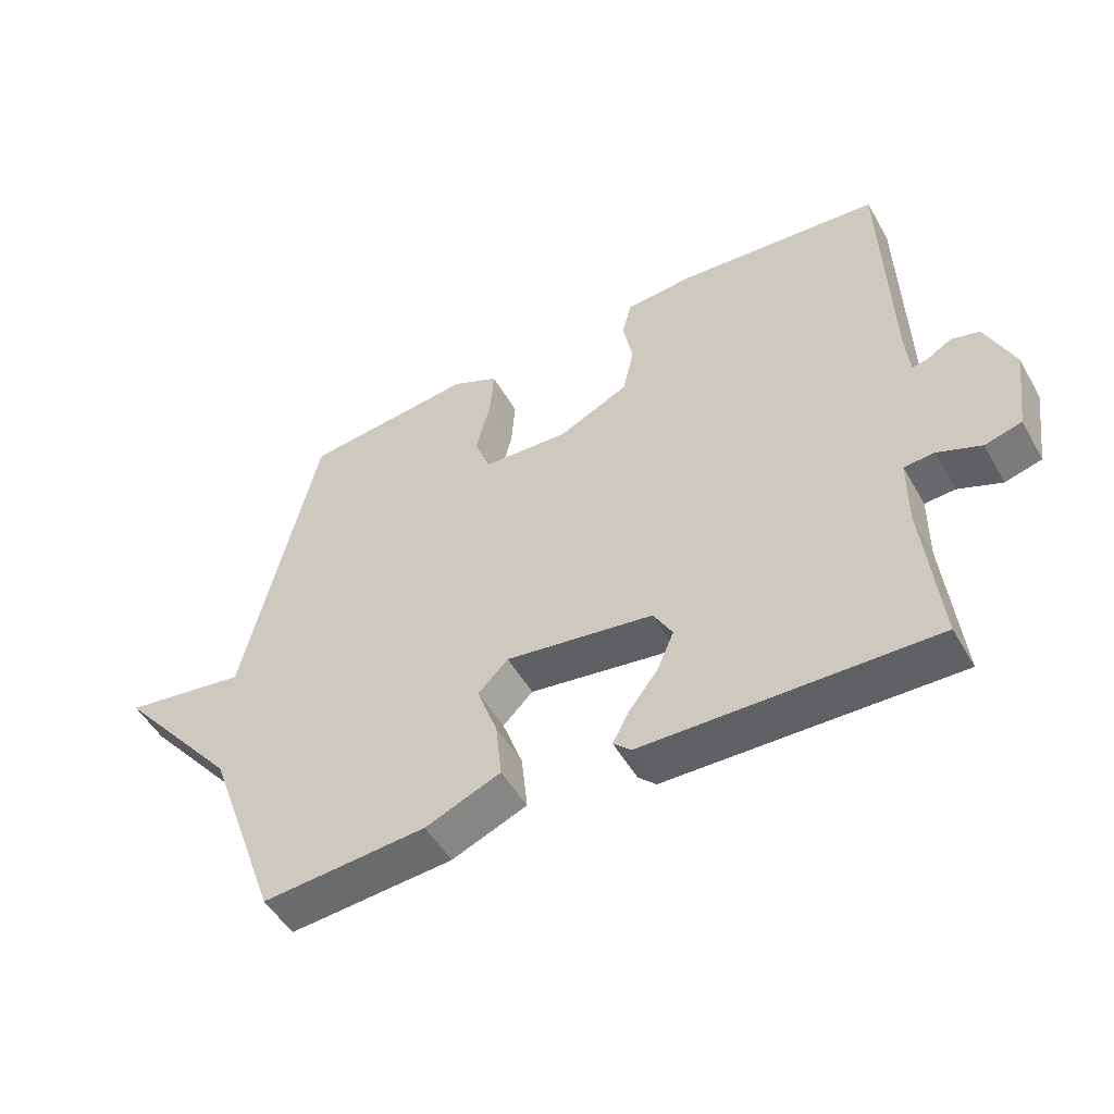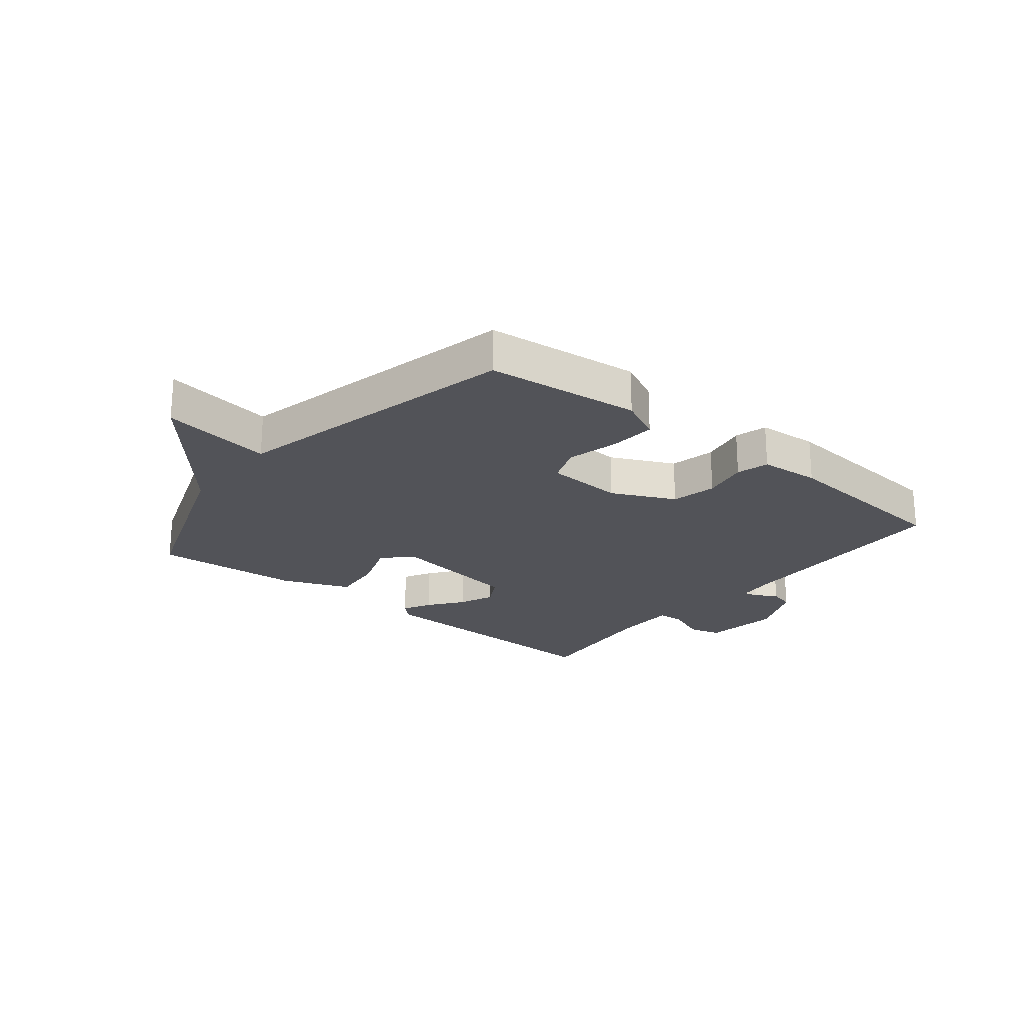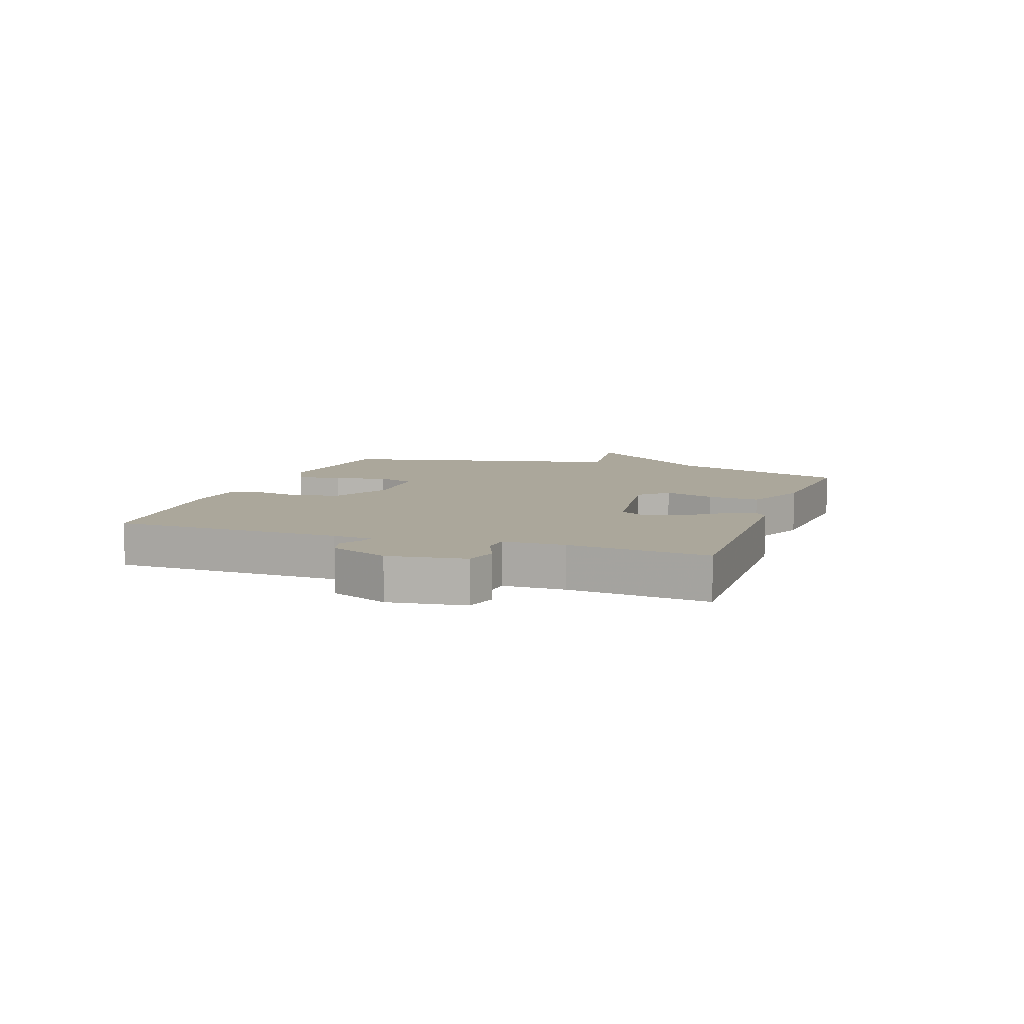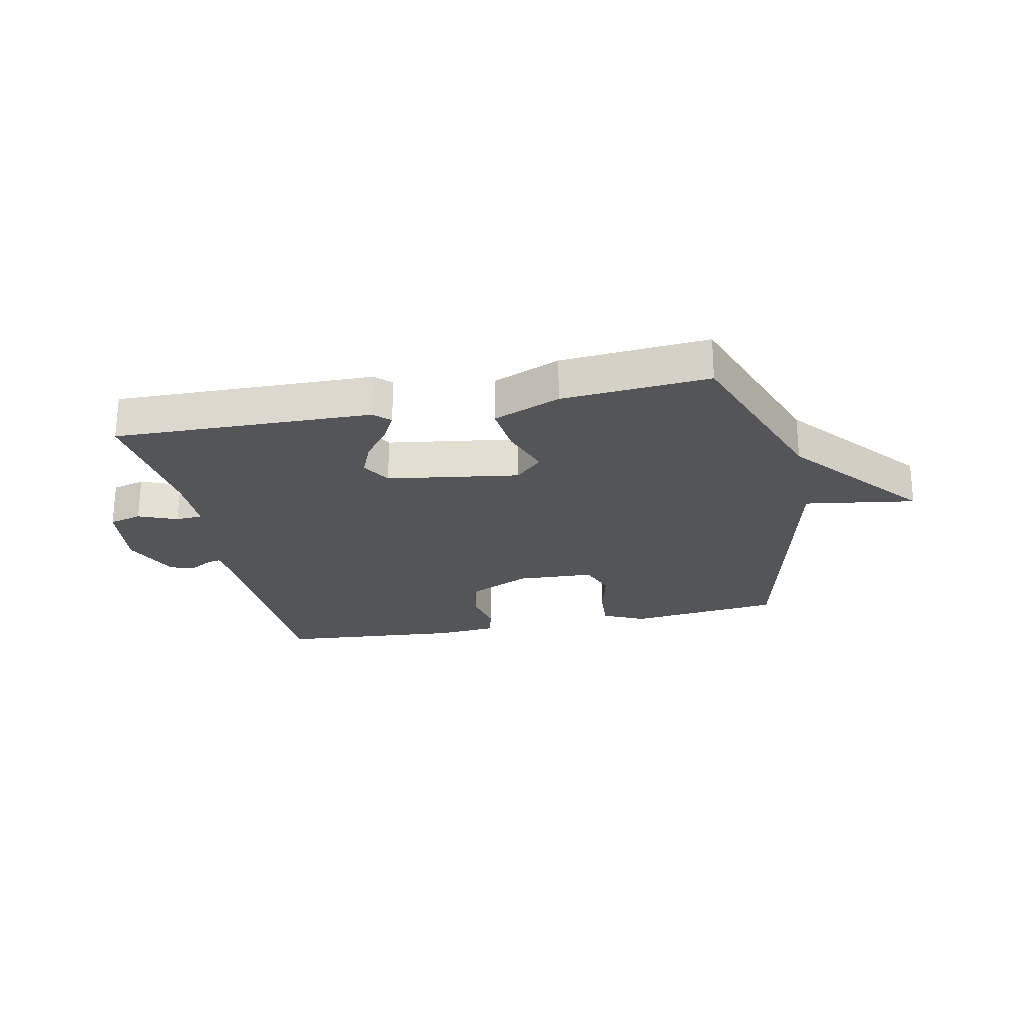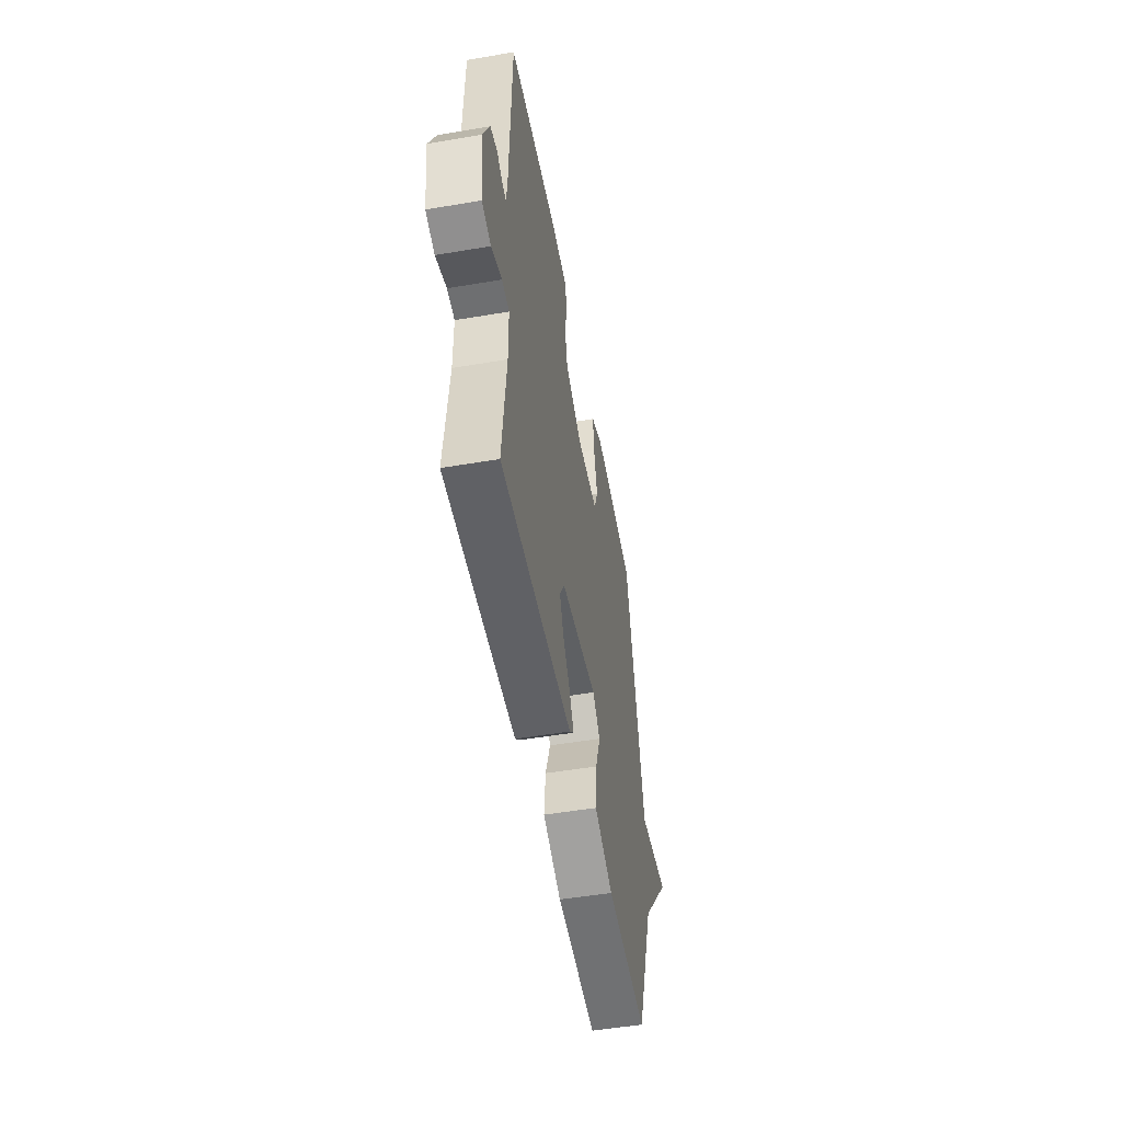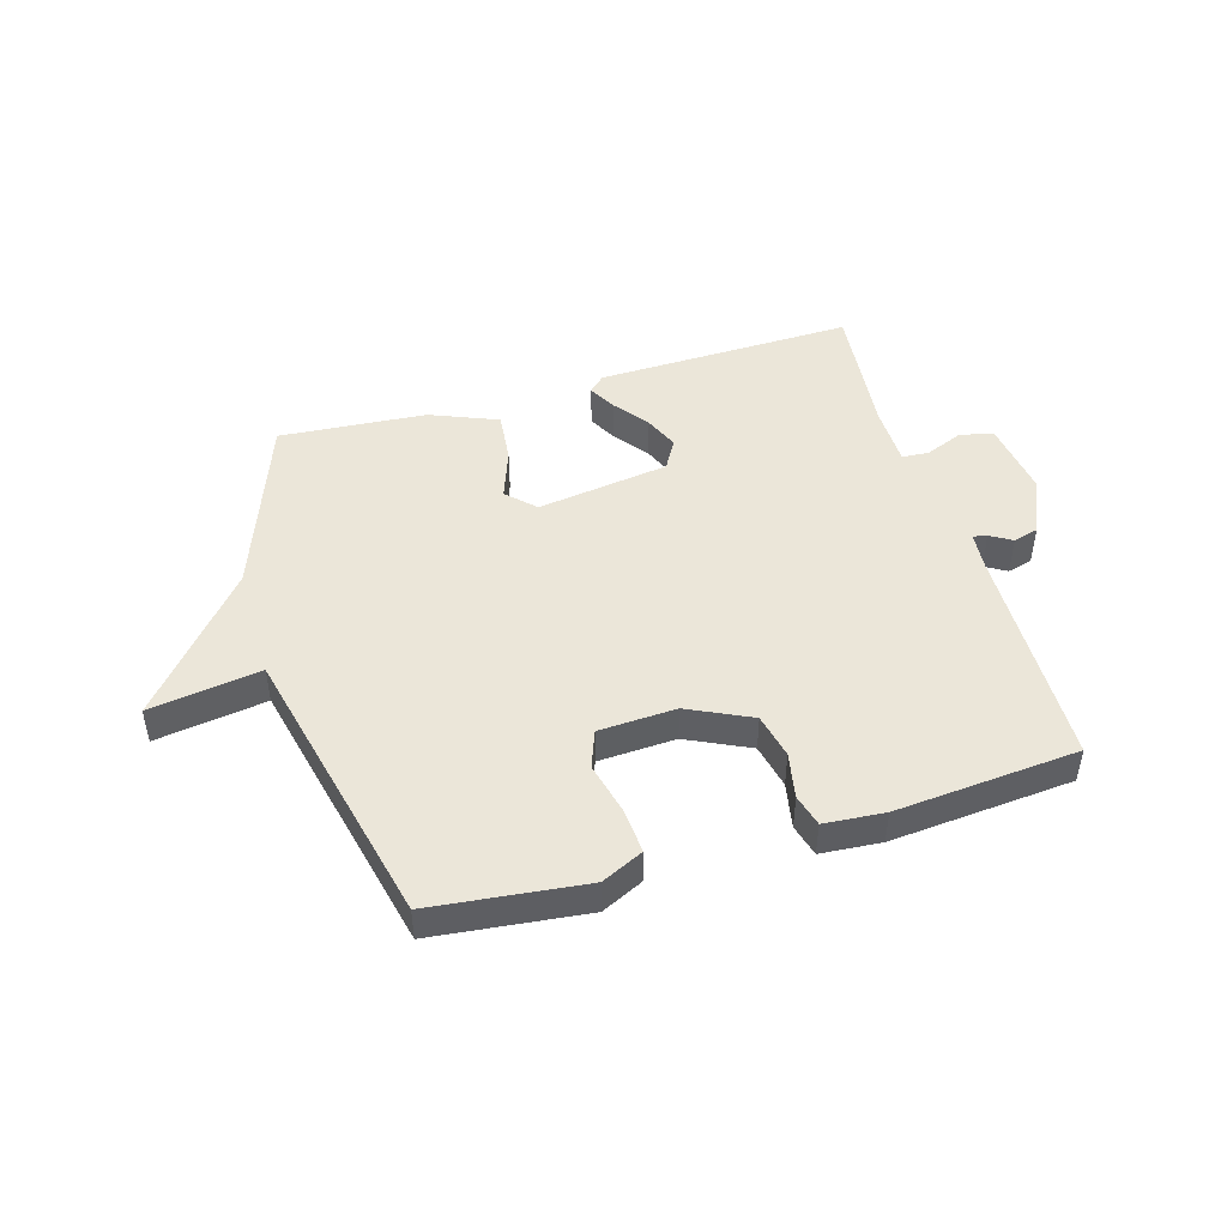
<metadata>
{"format":"obj","ext":"obj","renderer":"f3d","projection":"perspective","resolution":1024,"background":"white","views":[{"elev":-50.8,"azim":29.0,"up":"+Z"},{"elev":-22.7,"azim":-39.0,"up":"+Y"},{"elev":8.1,"azim":109.2,"up":"+Y"},{"elev":-24.1,"azim":-168.2,"up":"+Y"},{"elev":-51.0,"azim":100.5,"up":"+Z"},{"elev":46.8,"azim":-16.4,"up":"+Y"}]}
</metadata>
<code>
v 0.5 0.07 0.5
v 0.51 0.07 0.113
v 0.516 0.07 0.046
v 0.54 0.07 0.051
v 0.577 0.07 0.073
v 0.62 0.07 0.061
v 0.663 0.07 -0.038
v 0.645 0.07 -0.168
v 0.589 0.07 -0.183
v 0.523 0.07 -0.156
v 0.477 0.07 -0.159
v 0.476 0.07 -0.264
v 0.5 0.07 -0.5
v 0.059 0.07 -0.489
v 0.032 0.07 -0.463
v 0.058 0.07 -0.415
v 0.102 0.07 -0.357
v 0.127 0.07 -0.298
v 0.098 0.07 -0.247
v -0.128 0.07 -0.213
v -0.174 0.07 -0.259
v -0.143 0.07 -0.346
v -0.134 0.07 -0.434
v -0.249 0.07 -0.481
v -0.5 0.07 -0.5
v -0.612 0.07 -0.19
v -0.801 0.07 0.039
v -0.612 0.07 0.01
v -0.5 0.07 0.5
v -0.238 0.07 0.529
v -0.167 0.07 0.495
v -0.173 0.07 0.417
v -0.195 0.07 0.329
v -0.171 0.07 0.265
v -0.039 0.07 0.258
v 0.068 0.07 0.309
v 0.085 0.07 0.386
v 0.07 0.07 0.464
v 0.085 0.07 0.519
v 0.188 0.07 0.527
v 0.5 0 0.5
v 0.51 0 0.113
v 0.516 0 0.046
v 0.54 0 0.051
v 0.577 0 0.073
v 0.62 0 0.061
v 0.663 0 -0.038
v 0.645 0 -0.168
v 0.589 0 -0.183
v 0.523 0 -0.156
v 0.477 0 -0.159
v 0.476 0 -0.264
v 0.5 0 -0.5
v 0.059 0 -0.489
v 0.032 0 -0.463
v 0.058 0 -0.415
v 0.102 0 -0.357
v 0.127 0 -0.298
v 0.098 0 -0.247
v -0.128 0 -0.213
v -0.174 0 -0.259
v -0.143 0 -0.346
v -0.134 0 -0.434
v -0.249 0 -0.481
v -0.5 0 -0.5
v -0.612 0 -0.19
v -0.801 0 0.039
v -0.612 0 0.01
v -0.5 0 0.5
v -0.238 0 0.529
v -0.167 0 0.495
v -0.173 0 0.417
v -0.195 0 0.329
v -0.171 0 0.265
v -0.039 0 0.258
v 0.068 0 0.309
v 0.085 0 0.386
v 0.07 0 0.464
v 0.085 0 0.519
v 0.188 0 0.527
f 40 1 2
f 39 40 2
f 38 39 2
f 37 38 2
f 36 37 2 3
f 35 36 3
f 34 35 3
f 31 32 33
f 30 31 33
f 29 30 33
f 28 29 33
f 28 33 34
f 26 27 28
f 25 26 28
f 24 25 28
f 23 24 28
f 22 23 28
f 21 22 28
f 20 21 28 34
f 19 20 34 3
f 15 16 17
f 14 15 17
f 13 14 17
f 12 13 17
f 11 12 17 18
f 8 9 10
f 7 8 10
f 6 7 10
f 5 6 10
f 4 5 10
f 4 10 11
f 11 18 19
f 4 11 19
f 3 4 19
f 42 41 80
f 42 80 79
f 42 79 78
f 42 78 77
f 43 42 77 76
f 43 76 75
f 43 75 74
f 73 72 71
f 73 71 70
f 73 70 69
f 73 69 68
f 74 73 68
f 68 67 66
f 68 66 65
f 68 65 64
f 68 64 63
f 68 63 62
f 68 62 61
f 74 68 61 60
f 43 74 60 59
f 57 56 55
f 57 55 54
f 57 54 53
f 57 53 52
f 58 57 52 51
f 50 49 48
f 50 48 47
f 50 47 46
f 50 46 45
f 50 45 44
f 51 50 44
f 59 58 51
f 59 51 44
f 59 44 43
f 1 41 42 2
f 2 42 43 3
f 3 43 44 4
f 4 44 45 5
f 5 45 46 6
f 6 46 47 7
f 7 47 48 8
f 8 48 49 9
f 9 49 50 10
f 10 50 51 11
f 11 51 52 12
f 12 52 53 13
f 13 53 54 14
f 14 54 55 15
f 15 55 56 16
f 16 56 57 17
f 17 57 58 18
f 18 58 59 19
f 19 59 60 20
f 20 60 61 21
f 21 61 62 22
f 22 62 63 23
f 23 63 64 24
f 24 64 65 25
f 25 65 66 26
f 26 66 67 27
f 27 67 68 28
f 28 68 69 29
f 29 69 70 30
f 30 70 71 31
f 31 71 72 32
f 32 72 73 33
f 33 73 74 34
f 34 74 75 35
f 35 75 76 36
f 36 76 77 37
f 37 77 78 38
f 38 78 79 39
f 39 79 80 40
f 40 80 41 1

</code>
